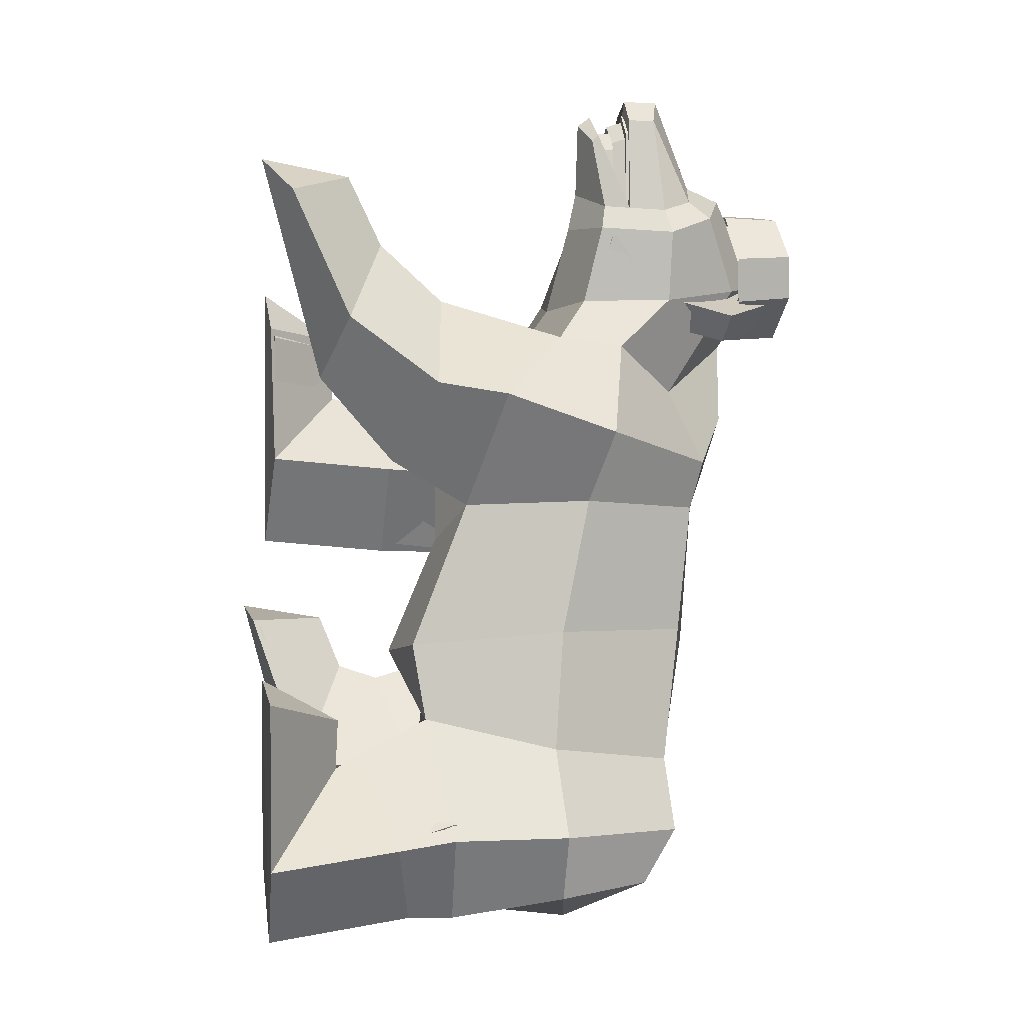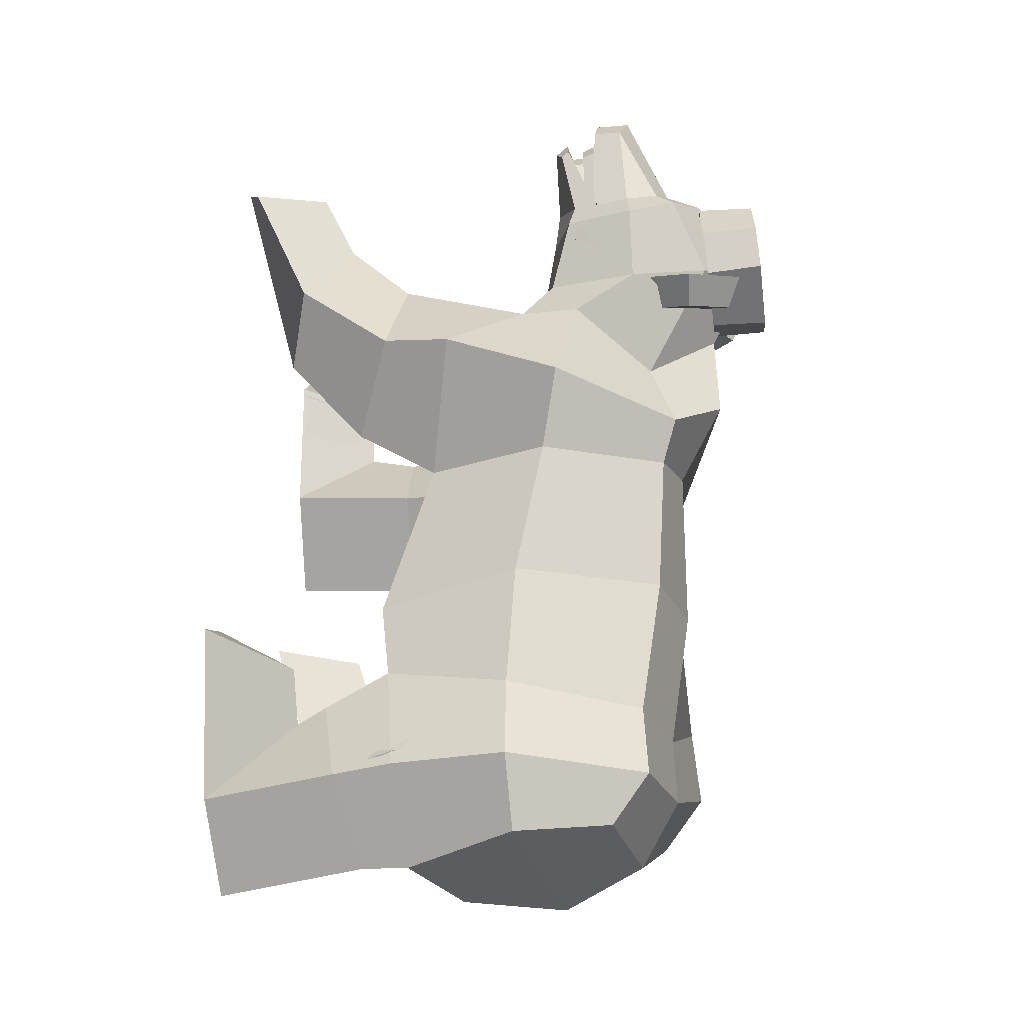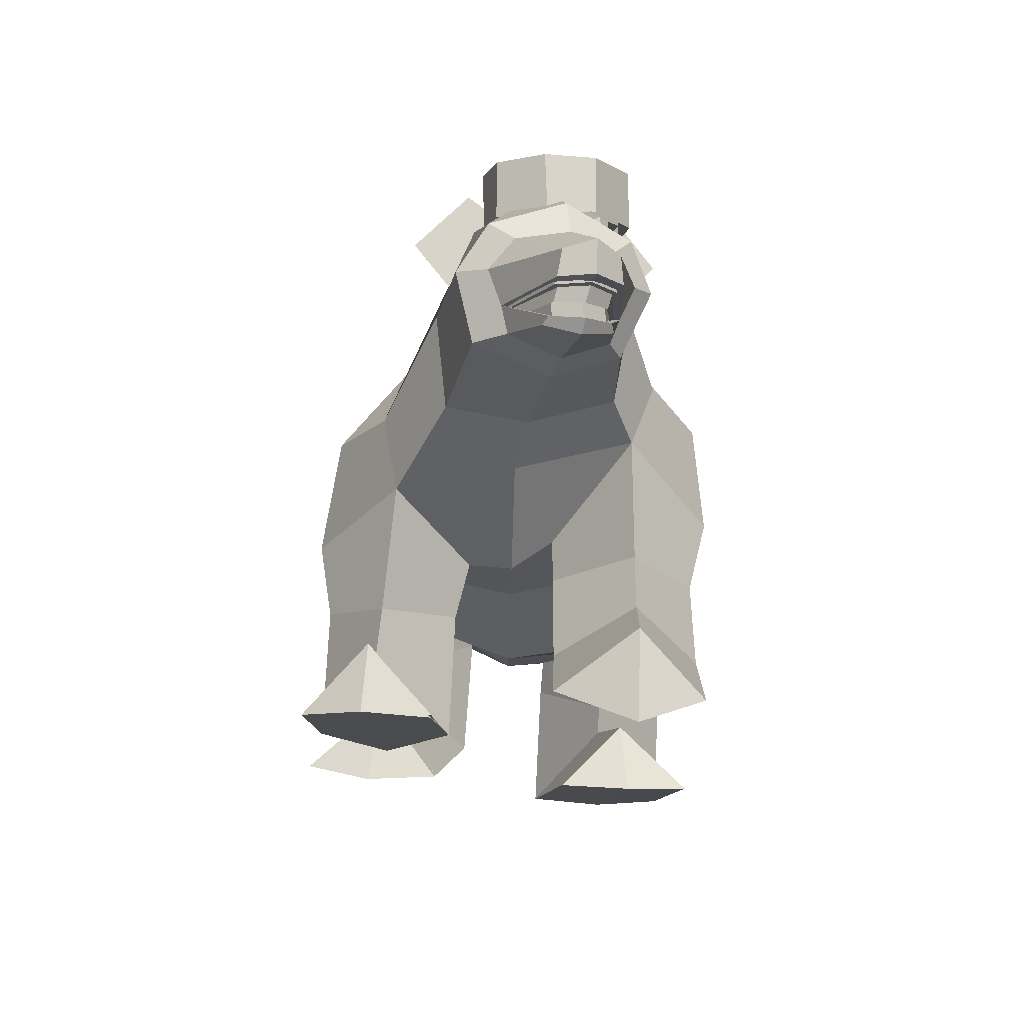
<metadata>
{"format":"obj","ext":"obj","renderer":"f3d","projection":"perspective","resolution":1024,"background":"white","views":[{"elev":-2.0,"azim":81.2,"up":"+Z"},{"elev":-23.3,"azim":99.7,"up":"+Z"},{"elev":75.6,"azim":2.9,"up":"+Z"}]}
</metadata>
<code>
o Karhu_Plane.003
v 0.5525 0.05777 0.09151
v 0.6663 -1.909 -0.005138
v 0.7992 -1.793 -0.7094
v 0.803 -1.563 1.079
v 0.6751 0.1328 1.025
v 0.6694 -0.0787 -0.884
v 1.097 -0.9859 -0.7894
v 1.041 -0.716 1.057
v 1.074 -0.9211 0.08564
v 0.7992 -2.441 -1.024
v 0.8633 -1.667 -2.001
v 0.9004 -0.2833 -1.773
v 1.135 -0.9359 -1.845
v 1.331 -1.771 -1.392
v 1.408 -0.9442 -1.373
v 0.8201 -0.0334 -1.396
v 0.3784 -1.906 -1.415
v 0.8633 -2.218 -2.089
v 1.331 -2.33 -1.563
v 0.3808 -2.323 -1.589
v 0.7992 -2.716 -1.107
v 0.8633 -3.093 -2.217
v 1.331 -3.101 -1.667
v 0.3808 -3.122 -1.701
v 0.9697 -2.703 -0.6564
v 1.034 -3.152 -0.3661
v 1.502 -3.115 -0.5133
v 0.5514 -3.138 -0.5056
v 1.425 -1.365 1.804
v 0.6768 0.2345 1.371
v 1.339 -0.5712 1.546
v 0.845 -0.9075 2.226
v 0.412 0.02365 1.913
v 0.9889 -0.4604 2.205
v 0.3851 -1.394 1.647
v 0.8262 -2.254 1.471
v 1.304 -1.998 1.956
v 0.8832 -1.942 2.508
v 0.4549 -1.994 1.962
v 0.9029 -2.708 2.027
v 1.326 -2.533 2.407
v 0.8897 -2.314 2.909
v 0.4754 -2.54 2.503
v 0.8972 -3.129 3.554
v 1.326 -2.932 3.269
v 0.4765 -2.913 3.251
v 0.8903 -2.561 3.434
v 0.6839 -0.633 2.57
v 0.5588 0.4862 2.678
v 0.7767 -0.05496 2.575
v 0.6719 -0.3129 3.996
v 0.6099 -0.5051 3.893
v 0.6794 -0.3104 3.327
v 0.7626 -0.4307 3.167
v 0.7412 0.3325 3.251
v 0.9002 0.007207 3.114
v 0.6273 -0.5532 3.837
v 0.6455 -0.082 4.008
v 0.6196 -0.4556 3.346
v 0.7765 -0.02514 3.3
v 0.633 0.1953 3.392
v 0.3372 0.4973 2.788
v 0.613 0.7483 2.633
v 0.6846 0.1363 2.648
v 0.8975 0.4515 2.522
v 0.3028 0.4701 2.594
v 0.5207 0.6677 2.474
v 0.5745 0.1856 2.478
v 0.7445 0.4343 2.386
v -0.5557 0.1102 0.1017
v -0.6728 -1.821 0.01832
v -0.8287 -1.514 -0.3268
v -0.8102 -1.57 0.7007
v -0.6846 0.06574 1.012
v -0.673 0.1749 -0.6831
v -1.118 -0.6716 -0.4569
v -1.046 -0.7592 0.8429
v -1.077 -0.795 0.09347
v -0.003836 0.2087 0.007256
v 0 -2.026 -0.06629
v -0.8156 -2.19 -0.5375
v -0.002295 -1.74 0.7727
v -0.02378 0.2063 1.169
v -0.000119 0.06628 -0.9402
v -0.8997 -1.451 -1.598
v -0.917 -0.07049 -1.508
v -1.165 -0.7081 -1.486
v -0.00927 -1.475 -2.122
v -0.001171 -0.1697 -1.93
v -0.003961 -0.7238 -2.214
v -1.364 -1.486 -0.9648
v -1.437 -0.6589 -0.9986
v -0.8294 0.2215 -1.154
v -6.5e-05 0.05803 -1.472
v -0.4027 -1.684 -1.104
v -0.00751 -1.839 -0.612
v -0.006145 -1.963 -1.328
v -0.8743 -1.999 -1.681
v -1.339 -2.03 -1.143
v -0.3892 -1.994 -1.152
v -0.8164 -2.543 -0.4165
v -0.9004 -2.764 -1.503
v -1.355 -2.747 -1.036
v -0.4099 -2.777 -1.02
v -0.9872 -2.709 0.05615
v -1.054 -3.229 0.1806
v -1.522 -3.142 0.05842
v -0.5716 -3.165 0.05069
v -1.436 -1.581 1.364
v -0.6823 0.07965 1.37
v -1.346 -0.7493 1.316
v 0.009548 0.5255 1.742
v -0.8552 -1.246 1.899
v -0.3269 -0.03382 1.973
v -0.9661 -0.768 2.089
v 0.0526 0.5007 2.301
v -0.3947 -1.542 1.316
v -0.8335 -2.235 0.77
v -1.318 -2.232 1.309
v -0.904 -2.276 1.811
v -0.4683 -2.232 1.358
v -0.8765 -3.07 0.8509
v -1.312 -3.041 1.378
v -0.9182 -2.588 1.904
v -0.4648 -3.032 1.445
v -0.9336 -3.077 2.758
v -1.349 -3.068 2.421
v -0.4989 -3.048 2.453
v -0.9407 -2.603 2.421
v -0.5163 -0.7634 2.65
v -0.002963 -1.665 1.72
v 0.009316 -1.112 2.218
v -0.3613 0.4558 2.783
v -0.5986 -0.1747 2.719
v 0.09719 0.7867 2.785
v 0.08233 -0.8737 2.561
v 0.4314 -0.5362 4.063
v 0.2367 -0.3174 4.112
v 0.4883 -0.3136 4.181
v 0.1936 -0.511 3.994
v -0.1253 -0.3208 3.529
v -0.3125 -0.4821 3.404
v -0.2434 0.3184 3.488
v -0.4504 -0.01977 3.428
v 0.278 0.5054 3.463
v 0.23 -0.6136 3.265
v 0.1541 -0.5598 3.953
v 0.2614 -0.08597 4.111
v 0.4852 -0.03381 4.18
v 0.416 -0.6266 3.995
v 0.2907 -0.6218 3.486
v -0.07342 -0.4761 3.513
v -0.2282 -0.03791 3.554
v -0.05533 0.1872 3.57
v 0.3156 0.2573 3.559
v 0.3037 -0.3438 3.548
v -0.1105 0.4873 2.872
v -0.4336 0.7256 2.832
v -0.4699 0.1085 2.85
v -0.7264 0.4152 2.826
v -0.1504 0.4611 2.686
v -0.4037 0.648 2.653
v -0.4323 0.1642 2.674
v -0.6334 0.4042 2.649
v 0.6098 -0.4997 3.872
v 0.6593 -0.3226 3.358
v 0.4504 -0.5273 4.031
v 0.2323 -0.5036 3.973
v -0.07131 -0.3302 3.554
v 0.5911 -0.3741 3.884
v 0.6406 -0.197 3.37
v 0.4318 -0.4017 4.043
v 0.2136 -0.378 3.985
v -0.08997 -0.2046 3.566
v 0.6418 -0.2903 3.965
v 0.685 -0.2708 3.421
v 0.4828 -0.3104 4.126
v 0.2643 -0.2942 4.066
v -0.04565 -0.2784 3.617
v 0.6132 -0.4098 3.931
v 0.6564 -0.3903 3.386
v 0.4542 -0.43 4.091
v 0.2358 -0.4138 4.032
v -0.07422 -0.3979 3.582
v 0.2071 0.972 2.516
v -0.07204 0.9524 2.59
v 0.6672 0.9562 3.014
v 0.6076 0.9743 2.742
v 0.1367 0.9022 3.371
v 0.4539 0.9234 3.301
v -0.2574 0.9157 2.944
v -0.1595 0.8992 3.221
v 0.007373 0.5975 2.544
v 0.2912 0.6164 2.483
v 0.6349 0.6162 2.705
v 0.6923 0.597 2.989
v 0.472 0.5613 3.308
v 0.1678 0.541 3.375
v -0.1475 0.5391 3.199
v -0.2253 0.5568 2.92
v 0.5796 0.1234 0.04568
v 0.7105 -2.017 -0.06963
v 0.8412 -1.93 -0.6376
v 0.8033 -1.61 1.017
v 0.7078 0.1938 1.01
v 0.7019 -0.019 -0.9743
v 1.165 -0.9683 -0.8529
v 1.091 -0.6967 1.044
v 1.127 -0.9043 0.03768
v 0.8357 -2.405 -0.8839
v 0.9052 -1.732 -2.148
v 0.9441 -0.2336 -1.906
v 1.19 -0.9169 -1.982
v 1.396 -1.764 -1.507
v 1.477 -0.9236 -1.487
v 0.8599 0.02838 -1.511
v 0.3197 -1.913 -1.536
v 0.9044 -2.068 -2.141
v 1.406 -2.187 -1.57
v 0.31 -2.184 -1.601
v 0.8357 -2.619 -1.006
v 0.9044 -3.12 -2.301
v 1.406 -3.126 -1.71
v 0.31 -3.154 -1.749
v 1.018 -2.616 -0.6263
v 1.087 -3.186 -0.3162
v 1.588 -3.142 -0.4739
v 0.527 -3.169 -0.4376
v 1.494 -1.381 1.824
v 0.7095 0.2997 1.373
v 1.403 -0.5463 1.554
v 0.8855 -0.8819 2.328
v 0.4317 0.08754 1.957
v 1.037 -0.4275 2.249
v 0.3212 -1.532 1.671
v 0.8639 -2.196 1.352
v 1.391 -1.892 1.91
v 0.9271 -1.825 2.582
v 0.3457 -1.888 1.915
v 0.9478 -2.754 1.973
v 1.413 -2.559 2.388
v 0.9317 -2.292 3.004
v 0.3665 -2.577 2.501
v 0.9413 -3.202 3.64
v 1.413 -2.986 3.327
v 0.3675 -2.97 3.306
v 0.932 -2.542 3.524
v 0.728 -0.6617 2.639
v 0.588 0.5737 2.761
v 0.817 0.004462 2.649
v 0.7093 -0.2924 4.093
v 0.6435 -0.5318 3.985
v 0.7163 -0.2898 3.392
v 0.7385 -0.5175 3.225
v 0.7811 0.3466 3.312
v 0.9475 0.005272 3.168
v 0.6618 -0.5822 3.927
v 0.6818 -0.08806 4.106
v 0.6536 -0.4802 3.412
v 0.8186 -0.02844 3.364
v 0.6683 0.2027 3.46
v 0.2636 0.5243 2.854
v 0.6212 0.8497 2.653
v 0.713 0.05637 2.67
v 0.9896 0.465 2.51
v 0.2201 0.4895 2.604
v 0.5019 0.7453 2.447
v 0.5716 0.1207 2.453
v 0.7916 0.4428 2.333
v -0.5824 0.1769 0.0567
v -0.6932 -1.928 -0.0485
v -0.9013 -1.696 -0.2574
v -0.8559 -1.589 0.6756
v -0.7174 0.1286 1.011
v -0.7054 0.2268 -0.778
v -1.172 -0.6612 -0.5433
v -1.096 -0.7371 0.8336
v -1.129 -0.7766 0.04548
v -0.003768 0.283 -0.04068
v 0.01191 -2.141 -0.1335
v -0.8546 -2.173 -0.3954
v -0.002249 -1.765 0.7568
v -0.02522 0.2789 1.177
v -0.000105 0.1325 -1.035
v -0.9431 -1.528 -1.754
v -0.9613 -0.03415 -1.645
v -1.221 -0.7026 -1.624
v -0.009325 -1.493 -2.207
v -0.001172 -0.1241 -2.003
v -0.004037 -0.7061 -2.301
v -1.427 -1.475 -1.08
v -1.506 -0.6484 -1.113
v -0.8693 0.2714 -1.275
v -5.8e-05 0.1575 -1.513
v -0.3556 -1.688 -1.217
v -0.007394 -1.876 -0.6348
v -0.005304 -1.976 -1.447
v -0.9168 -1.869 -1.754
v -1.418 -1.891 -1.14
v -0.3357 -1.857 -1.15
v -0.8519 -2.479 -0.2928
v -0.9435 -2.792 -1.58
v -1.43 -2.76 -1.083
v -0.3538 -2.811 -1.059
v -1.035 -2.637 0.1141
v -1.107 -3.278 0.2165
v -1.609 -3.18 0.08733
v -0.5557 -3.215 0.101
v -1.505 -1.601 1.378
v -0.7151 0.1428 1.387
v -1.411 -0.727 1.33
v 0.009629 0.6148 1.779
v -0.8961 -1.247 2.004
v -0.3431 0.02792 2.022
v -1.013 -0.7454 2.141
v 0.05639 0.589 2.365
v -0.3218 -1.665 1.326
v -0.8717 -2.122 0.6861
v -1.405 -2.116 1.289
v -0.9495 -2.17 1.905
v -0.4081 -2.1 1.358
v -0.918 -3.106 0.7684
v -1.398 -3.074 1.348
v -0.966 -2.539 1.991
v -0.4036 -3.046 1.435
v -0.9801 -3.112 2.864
v -1.438 -3.102 2.494
v -0.5019 -3.08 2.529
v -0.9886 -2.553 2.494
v -0.5182 -0.7988 2.747
v 0.01821 -1.766 1.726
v 0.01034 -1.11 2.266
v -0.3768 0.5418 2.871
v -0.6249 -0.1201 2.803
v 0.1088 0.8889 2.872
v 0.0887 -0.8547 2.634
v 0.4563 -0.5644 4.164
v 0.2529 -0.2972 4.216
v 0.5167 -0.2932 4.287
v 0.2071 -0.5379 4.092
v -0.1275 -0.3007 3.604
v -0.3209 -0.5427 3.475
v -0.2513 0.3318 3.561
v -0.4687 -0.02287 3.498
v 0.2959 0.5279 3.535
v 0.247 -0.7043 3.284
v 0.1656 -0.5891 4.048
v 0.2791 -0.09223 4.214
v 0.5137 -0.03753 4.286
v 0.4402 -0.6592 4.093
v 0.3088 -0.6541 3.559
v -0.07302 -0.5013 3.587
v -0.235 -0.04183 3.63
v -0.05344 0.1942 3.647
v 0.3359 0.2678 3.635
v 0.3224 -0.3626 3.624
v -0.01934 0.518 2.907
v -0.4379 0.8267 2.855
v -0.4852 0.02751 2.88
v -0.8174 0.4246 2.848
v -0.07087 0.4837 2.663
v -0.3992 0.7261 2.622
v -0.4362 0.09928 2.649
v -0.6968 0.4103 2.617
v 0.2079 1.024 2.441
v -0.1197 1.001 2.528
v 0.7481 1.005 3.026
v 0.6781 1.026 2.706
v 0.1253 0.9417 3.445
v 0.4977 0.9667 3.362
v -0.3373 0.9577 2.944
v -0.2224 0.9382 3.268
v -0.02652 0.5841 2.474
v 0.3067 0.6062 2.402
v 0.7102 0.606 2.662
v 0.7775 0.5835 2.997
v 0.519 0.5416 3.37
v 0.1619 0.5178 3.45
v -0.2083 0.5155 3.243
v -0.2997 0.5363 2.916
f 9 8 4 2
f 7 9 2 3
f 6 1 9 7
f 1 5 8 9
f 1 6 84 79
f 2 4 82 80
f 5 1 79 83
f 3 2 80 96
f 15 14 11 13
f 16 15 13 12
f 16 12 89 94
f 13 11 88 90
f 12 13 90 89
f 6 16 94 84
f 6 7 15 16
f 7 3 14 15
f 3 96 97 17
f 97 88 11 17
f 17 20 10 3
f 11 14 19 18
f 14 3 10 19
f 17 11 18 20
f 20 18 22 24
f 20 24 21 10
f 18 19 23 22
f 19 10 21 23
f 24 22 26 28
f 22 23 27 26
f 24 28 25 21
f 23 21 25 27
f 26 27 25
f 5 83 112 30
f 8 5 30 31
f 4 8 31 29
f 31 30 33 34
f 29 31 34 32
f 33 30 112 116
f 4 36 39 35
f 4 29 37 36
f 32 35 39 38
f 29 32 38 37
f 38 39 43 42
f 37 38 42 41
f 36 40 43 39
f 36 37 41 40
f 40 44 46 43
f 40 41 45 44
f 42 43 46 47
f 41 42 47 45
f 44 45 47
f 46 44 47
f 35 131 82 4
f 35 32 132 131
f 33 116 135 49
f 34 33 49 50
f 32 48 136 132
f 32 34 50 48
f 136 48 54 146
f 135 145 55 49
f 50 56 54 48
f 52 137 150 57
f 53 52 57 59
f 55 145 155 61
f 59 57 150 151
f 56 55 61 60
f 58 149 139 51
f 56 60 53 59 54
f 60 58 51 53
f 60 61 58
f 61 155 149 58
f 54 59 151 146
f 49 55 56 50
f 52 53 156 137
f 53 51 139 156
f 62 64 65 63
f 66 67 69 68
f 62 63 67 66
f 65 64 68 69
f 63 65 69 67
f 78 71 73 77
f 76 72 71 78
f 75 76 78 70
f 70 78 77 74
f 70 79 84 75
f 71 80 82 73
f 74 83 79 70
f 72 96 80 71
f 92 87 85 91
f 93 86 87 92
f 93 94 89 86
f 87 90 88 85
f 86 89 90 87
f 75 84 94 93
f 75 93 92 76
f 76 92 91 72
f 72 95 97 96
f 97 95 85 88
f 95 72 81 100
f 85 98 99 91
f 91 99 81 72
f 95 100 98 85
f 100 104 102 98
f 100 81 101 104
f 98 102 103 99
f 99 103 101 81
f 104 108 106 102
f 102 106 107 103
f 104 101 105 108
f 103 107 105 101
f 106 108 105
f 74 110 112 83
f 77 111 110 74
f 73 109 111 77
f 111 115 114 110
f 109 113 115 111
f 114 116 112 110
f 73 117 121 118
f 73 118 119 109
f 113 120 121 117
f 109 119 120 113
f 120 124 125 121
f 119 123 124 120
f 118 121 125 122
f 118 122 123 119
f 122 125 128 126
f 122 126 127 123
f 124 129 128 125
f 123 127 129 124
f 126 129 127
f 128 129 126
f 117 73 82 131
f 117 131 132 113
f 114 133 135 116
f 115 134 133 114
f 113 132 136 130
f 113 130 134 115
f 136 146 142 130
f 135 133 143 145
f 134 130 142 144
f 140 147 150 137
f 141 152 147 140
f 143 154 155 145
f 152 151 150 147
f 144 153 154 143
f 148 138 139 149
f 144 142 152 141 153
f 153 141 138 148
f 153 148 154
f 154 148 149 155
f 142 146 151 152
f 133 134 144 143
f 140 137 156 141
f 141 156 139 138
f 157 158 160 159
f 161 163 164 162
f 157 161 162 158
f 160 164 163 159
f 158 162 164 160
f 28 26 25
f 107 106 105
f 168 167 172 173
f 165 167 172 170
f 169 168 173 174
f 166 165 170 171
f 178 183 182 177
f 175 177 182 180
f 179 184 183 178
f 176 175 180 181
f 189 192 199 198
f 187 190 197 196
f 186 193 200 191
f 191 200 199 192
f 197 190 189 198
f 195 188 187 196
f 193 186 185 194
f 185 188 195 194
f 192 189 190 187 188 185 186 191
f 209 202 204 208
f 207 203 202 209
f 206 207 209 201
f 201 209 208 205
f 201 279 284 206
f 202 280 282 204
f 205 283 279 201
f 203 296 280 202
f 215 213 211 214
f 216 212 213 215
f 216 294 289 212
f 213 290 288 211
f 212 289 290 213
f 206 284 294 216
f 206 216 215 207
f 207 215 214 203
f 203 217 297 296
f 297 217 211 288
f 217 203 210 220
f 211 218 219 214
f 214 219 210 203
f 217 220 218 211
f 220 224 222 218
f 220 210 221 224
f 218 222 223 219
f 219 223 221 210
f 224 228 226 222
f 222 226 227 223
f 224 221 225 228
f 223 227 225 221
f 226 225 227
f 205 230 312 283
f 208 231 230 205
f 204 229 231 208
f 231 234 233 230
f 229 232 234 231
f 233 316 312 230
f 204 235 239 236
f 204 236 237 229
f 232 238 239 235
f 229 237 238 232
f 238 242 243 239
f 237 241 242 238
f 236 239 243 240
f 236 240 241 237
f 240 243 246 244
f 240 244 245 241
f 242 247 246 243
f 241 245 247 242
f 244 247 245
f 246 247 244
f 235 204 282 331
f 235 331 332 232
f 233 249 335 316
f 234 250 249 233
f 232 332 336 248
f 232 248 250 234
f 336 346 254 248
f 335 249 255 345
f 250 248 254 256
f 252 257 350 337
f 253 259 257 252
f 255 261 355 345
f 259 351 350 257
f 256 260 261 255
f 258 251 339 349
f 256 254 259 253 260
f 260 253 251 258
f 260 258 261
f 261 258 349 355
f 254 346 351 259
f 249 250 256 255
f 252 337 356 253
f 253 356 339 251
f 262 263 265 264
f 266 268 269 267
f 262 266 267 263
f 265 269 268 264
f 263 267 269 265
f 278 277 273 271
f 276 278 271 272
f 275 270 278 276
f 270 274 277 278
f 270 275 284 279
f 271 273 282 280
f 274 270 279 283
f 272 271 280 296
f 292 291 285 287
f 293 292 287 286
f 293 286 289 294
f 287 285 288 290
f 286 287 290 289
f 275 293 294 284
f 275 276 292 293
f 276 272 291 292
f 272 296 297 295
f 297 288 285 295
f 295 300 281 272
f 285 291 299 298
f 291 272 281 299
f 295 285 298 300
f 300 298 302 304
f 300 304 301 281
f 298 299 303 302
f 299 281 301 303
f 304 302 306 308
f 302 303 307 306
f 304 308 305 301
f 303 301 305 307
f 306 305 308
f 274 283 312 310
f 277 274 310 311
f 273 277 311 309
f 311 310 314 315
f 309 311 315 313
f 314 310 312 316
f 273 318 321 317
f 273 309 319 318
f 313 317 321 320
f 309 313 320 319
f 320 321 325 324
f 319 320 324 323
f 318 322 325 321
f 318 319 323 322
f 322 326 328 325
f 322 323 327 326
f 324 325 328 329
f 323 324 329 327
f 326 327 329
f 328 326 329
f 317 331 282 273
f 317 313 332 331
f 314 316 335 333
f 315 314 333 334
f 313 330 336 332
f 313 315 334 330
f 336 330 342 346
f 335 345 343 333
f 334 344 342 330
f 340 337 350 347
f 341 340 347 352
f 343 345 355 354
f 352 347 350 351
f 344 343 354 353
f 348 349 339 338
f 344 353 341 352 342
f 353 348 338 341
f 353 354 348
f 354 355 349 348
f 342 352 351 346
f 333 343 344 334
f 340 341 356 337
f 341 338 339 356
f 357 359 360 358
f 361 362 364 363
f 357 358 362 361
f 360 359 363 364
f 358 360 364 362
f 228 225 226
f 307 305 306
f 369 378 379 372
f 367 376 377 370
f 366 371 380 373
f 371 372 379 380
f 377 378 369 370
f 375 376 367 368
f 373 374 365 366
f 365 374 375 368
f 372 371 366 365 368 367 370 369

</code>
